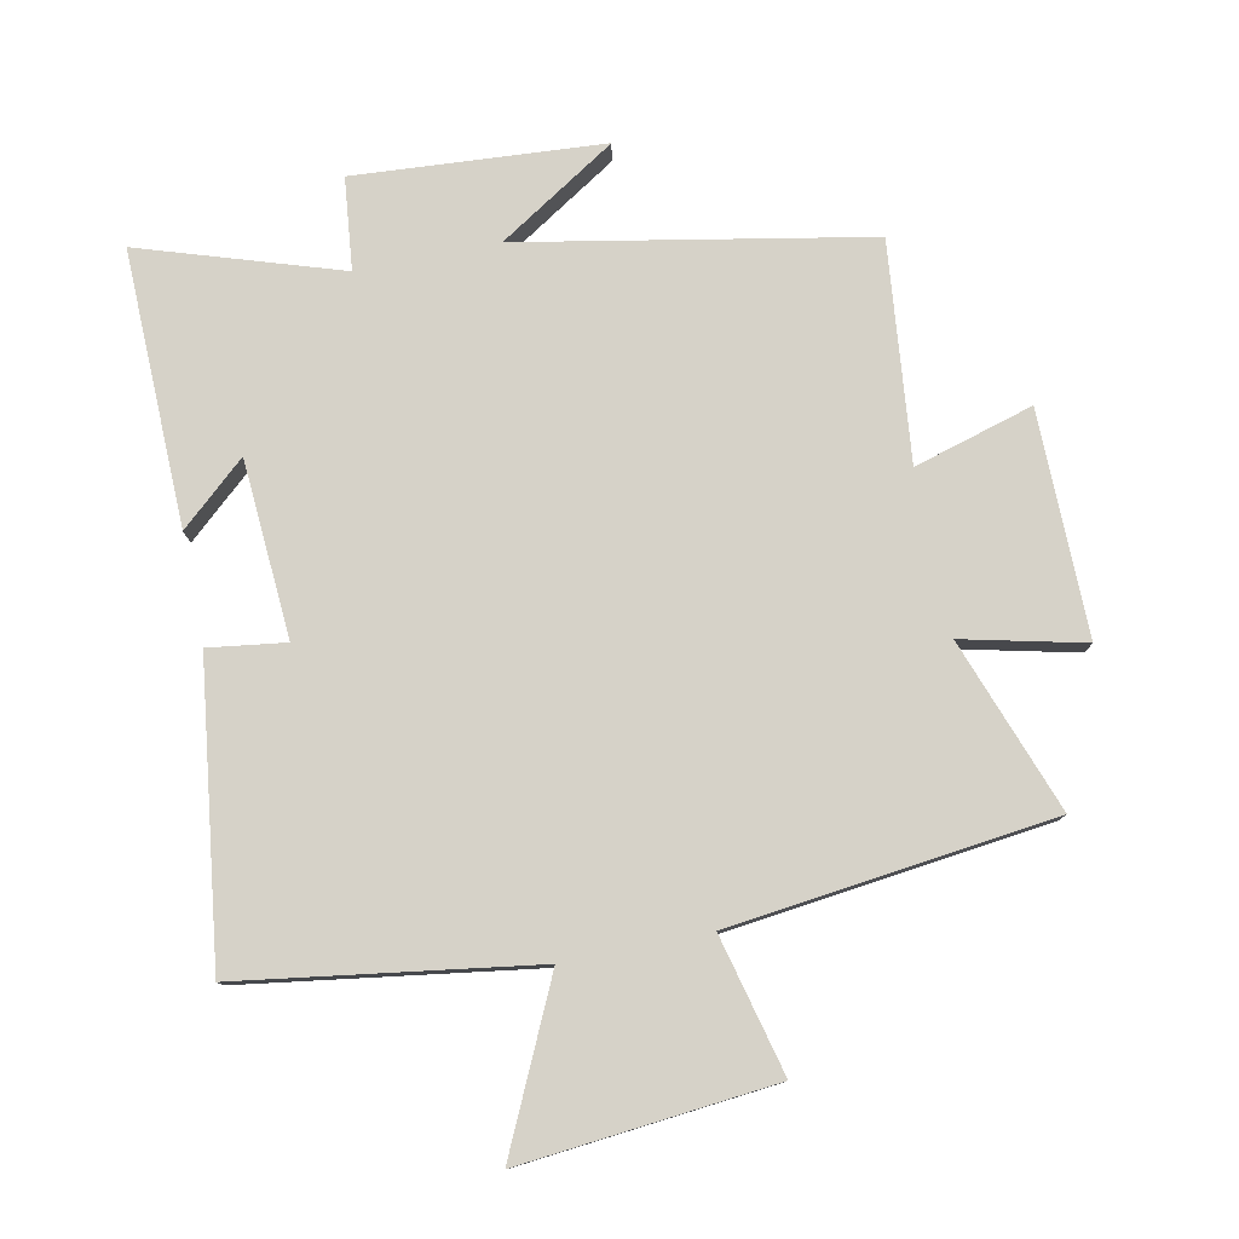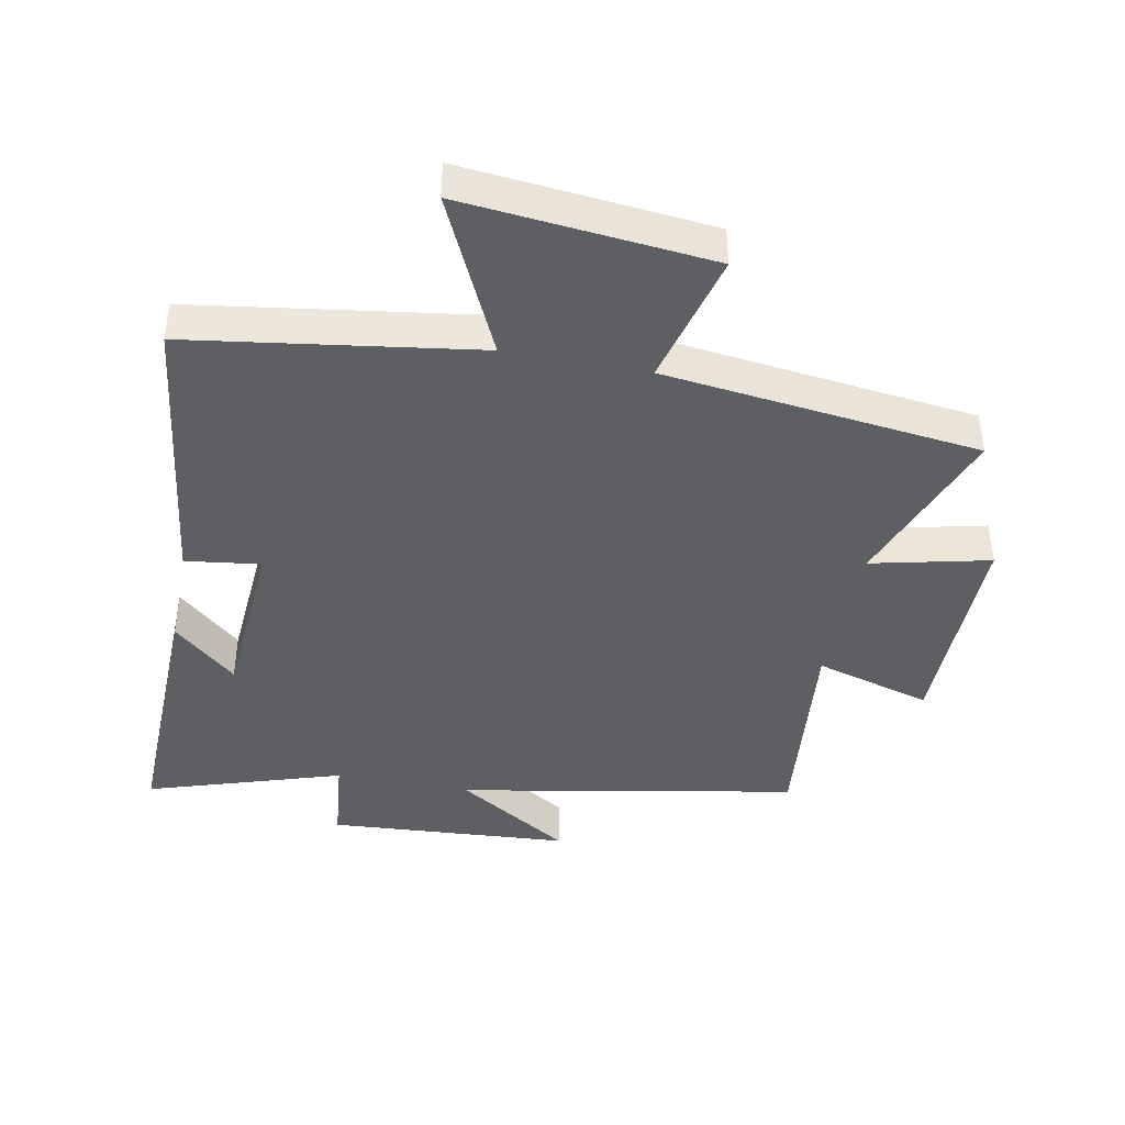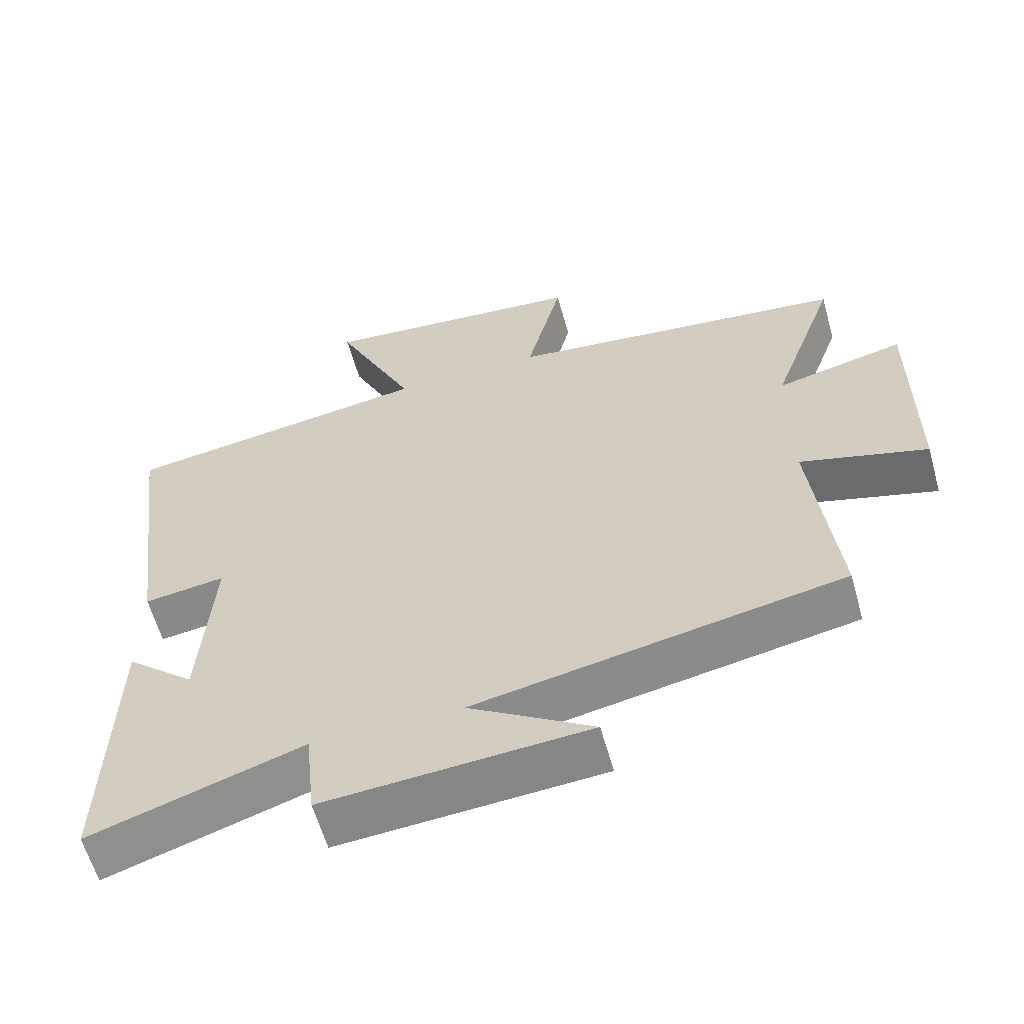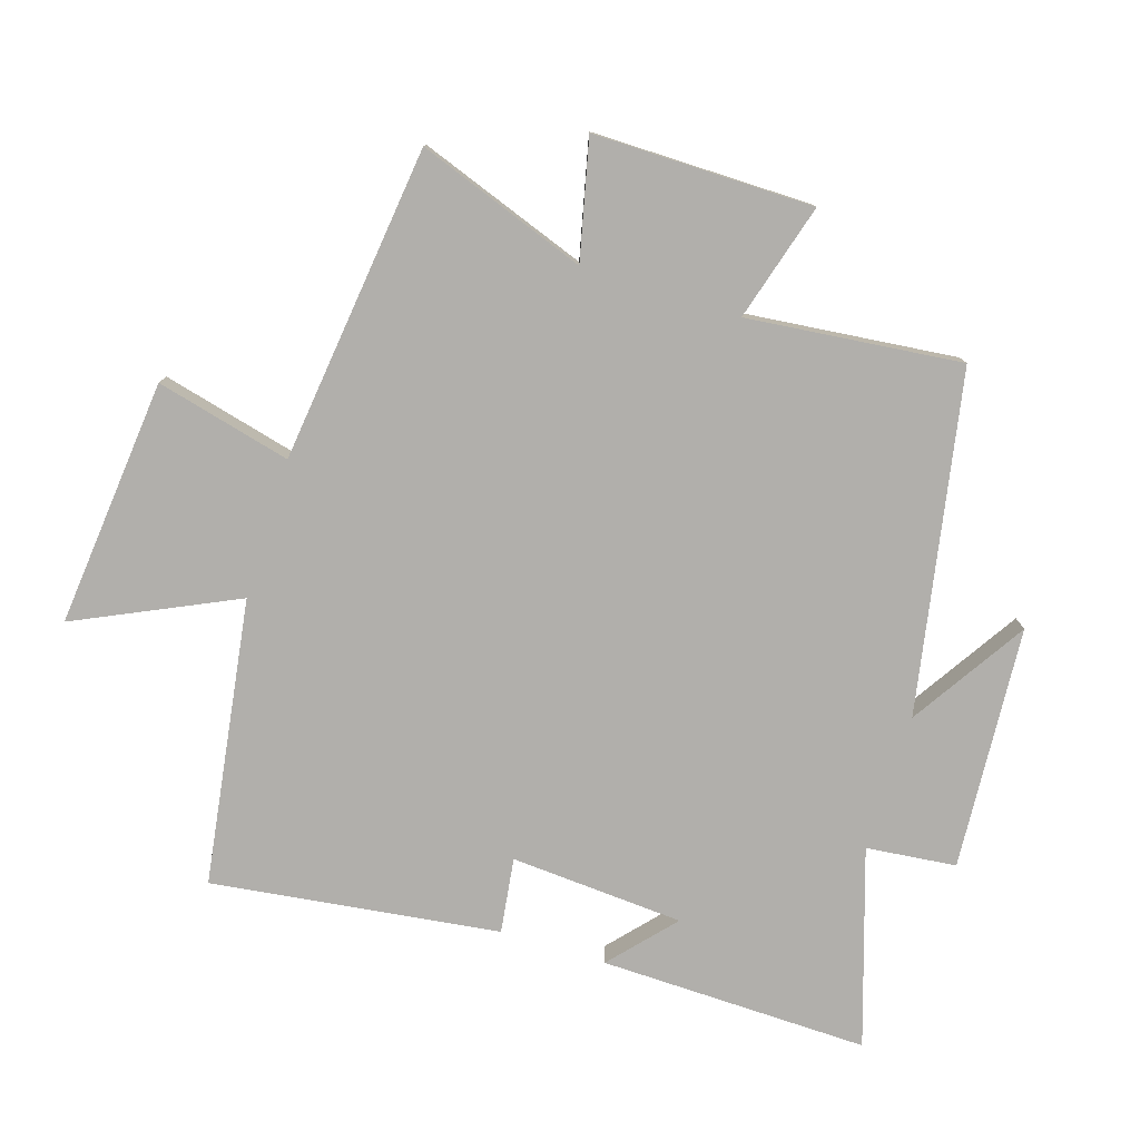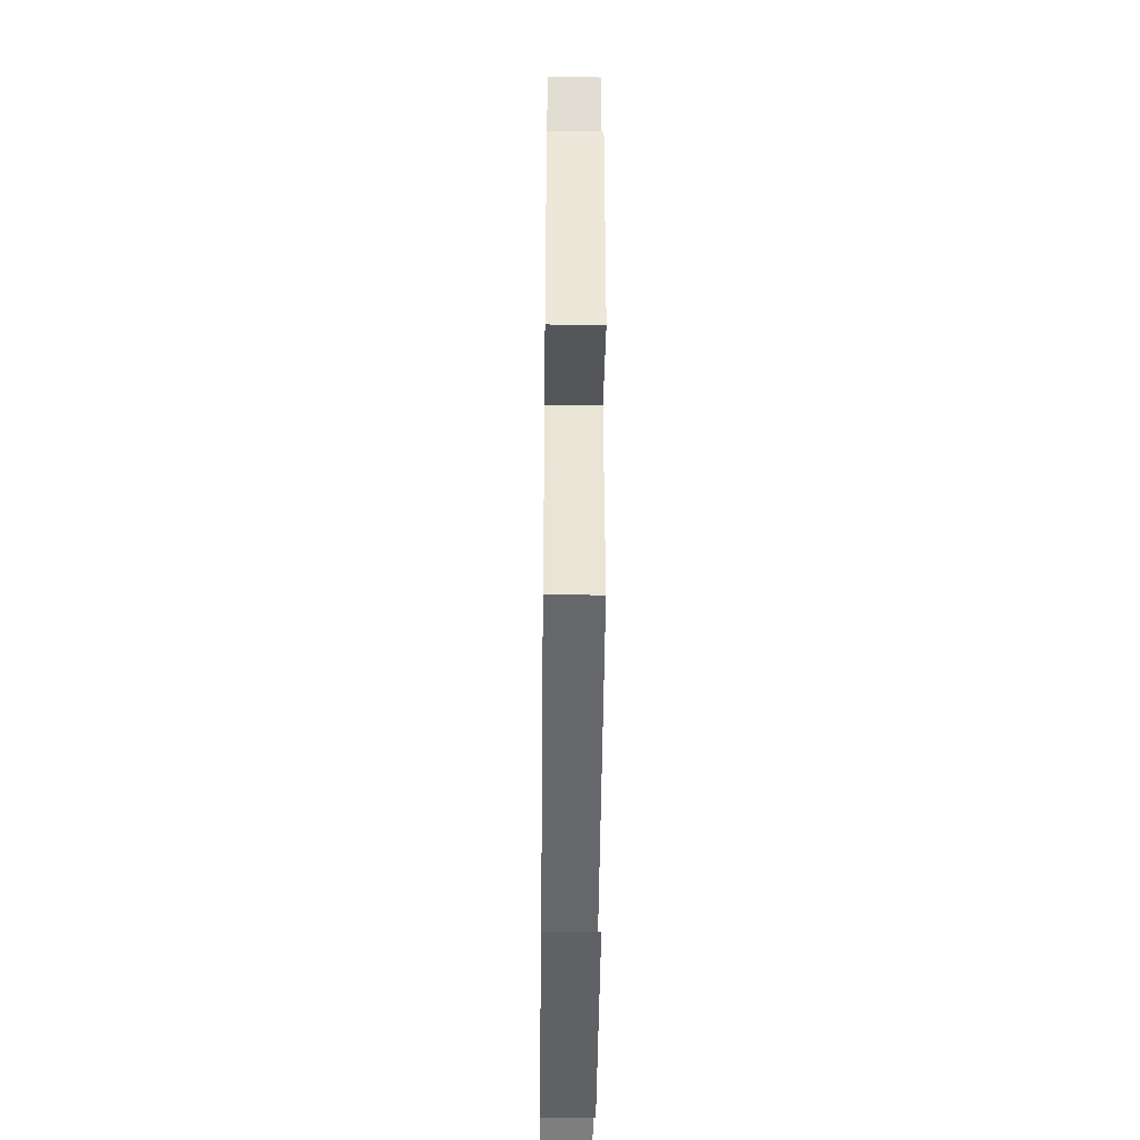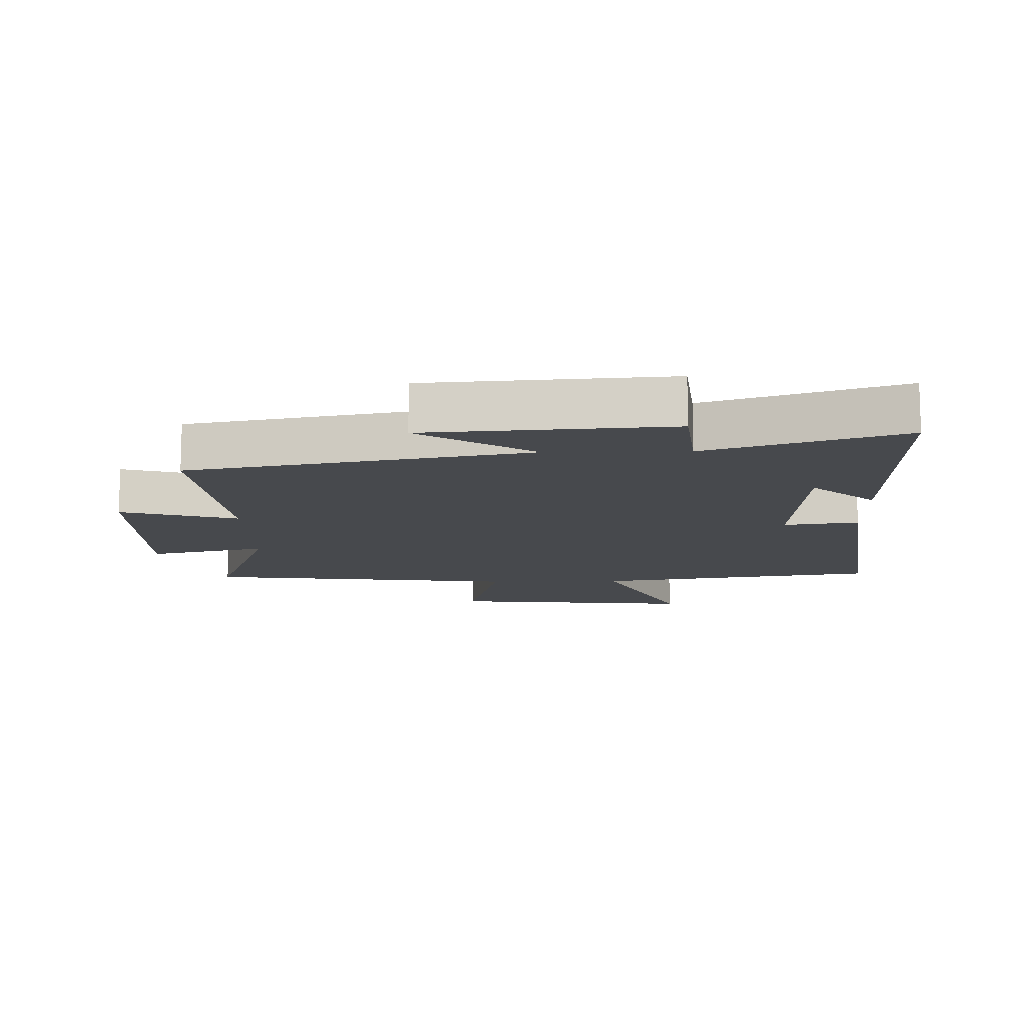
<metadata>
{"format":"obj","ext":"obj","renderer":"f3d","projection":"perspective","resolution":1024,"background":"white","views":[{"elev":78.4,"azim":-11.5,"up":"+Y"},{"elev":-41.6,"azim":-11.1,"up":"+Y"},{"elev":-60.6,"azim":15.6,"up":"+Z"},{"elev":-78.1,"azim":72.5,"up":"+Y"},{"elev":-41.5,"azim":89.4,"up":"+Z"},{"elev":-12.3,"azim":-178.6,"up":"+Y"}]}
</metadata>
<code>
v 0.595 0.07 0.441
v 0.5 0.07 0.178
v 0.684 0.07 0.221
v 0.682 0.07 -0.121
v 0.5 0.07 -0.068
v 0.535 0.07 -0.401
v 0.008 0.07 -0.5
v 0.187 0.07 -0.614
v -0.191 0.07 -0.64
v -0.206 0.07 -0.5
v -0.509 0.07 -0.598
v -0.5 0.07 -0.179
v -0.401 0.07 -0.267
v -0.383 0.07 0.003
v -0.5 0.07 -0.013
v -0.559 0.07 0.434
v -0.115 0.07 0.5
v -0.231 0.07 0.748
v 0.155 0.07 0.71
v 0.103 0.07 0.5
v 0.595 0 0.441
v 0.5 0 0.178
v 0.684 0 0.221
v 0.682 0 -0.121
v 0.5 0 -0.068
v 0.535 0 -0.401
v 0.008 0 -0.5
v 0.187 0 -0.614
v -0.191 0 -0.64
v -0.206 0 -0.5
v -0.509 0 -0.598
v -0.5 0 -0.179
v -0.401 0 -0.267
v -0.383 0 0.003
v -0.5 0 -0.013
v -0.559 0 0.434
v -0.115 0 0.5
v -0.231 0 0.748
v 0.155 0 0.71
v 0.103 0 0.5
f 17 18 19 20
f 17 20 1 2
f 14 15 16 17
f 13 14 17 2
f 10 11 12 13
f 10 13 2 3
f 7 8 9 10
f 5 6 7 10
f 5 10 3
f 3 4 5
f 40 39 38 37
f 22 21 40 37
f 37 36 35 34
f 22 37 34 33
f 33 32 31 30
f 23 22 33 30
f 30 29 28 27
f 30 27 26 25
f 23 30 25
f 25 24 23
f 1 21 22 2
f 2 22 23 3
f 3 23 24 4
f 4 24 25 5
f 5 25 26 6
f 6 26 27 7
f 7 27 28 8
f 8 28 29 9
f 9 29 30 10
f 10 30 31 11
f 11 31 32 12
f 12 32 33 13
f 13 33 34 14
f 14 34 35 15
f 15 35 36 16
f 16 36 37 17
f 17 37 38 18
f 18 38 39 19
f 19 39 40 20
f 20 40 21 1

</code>
